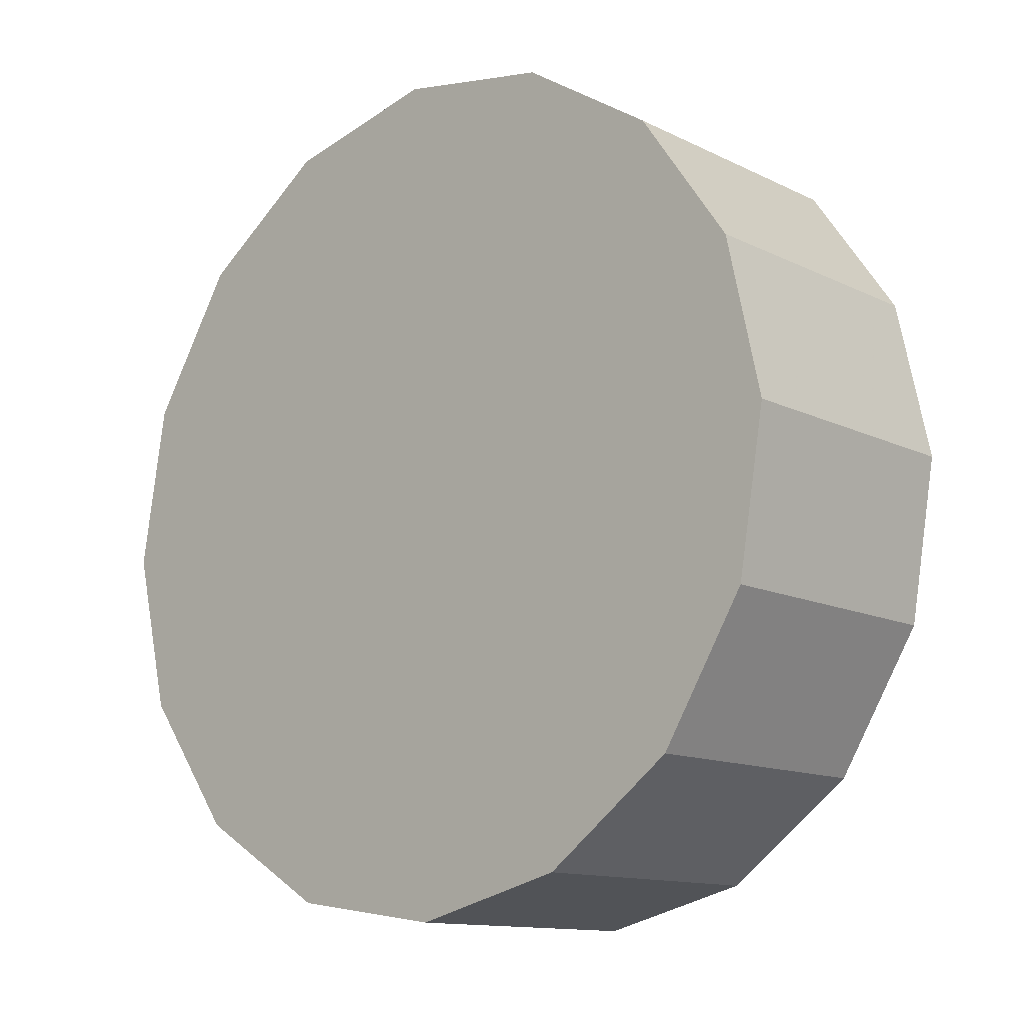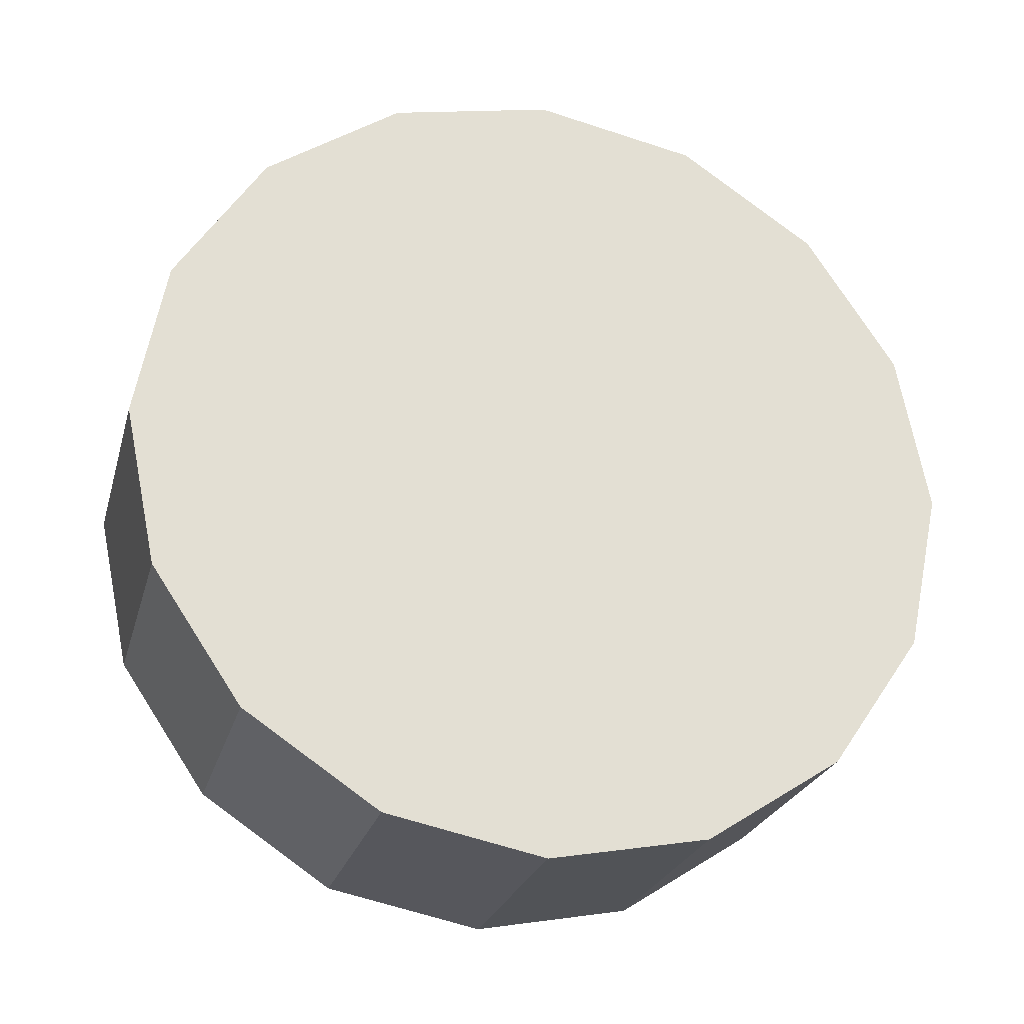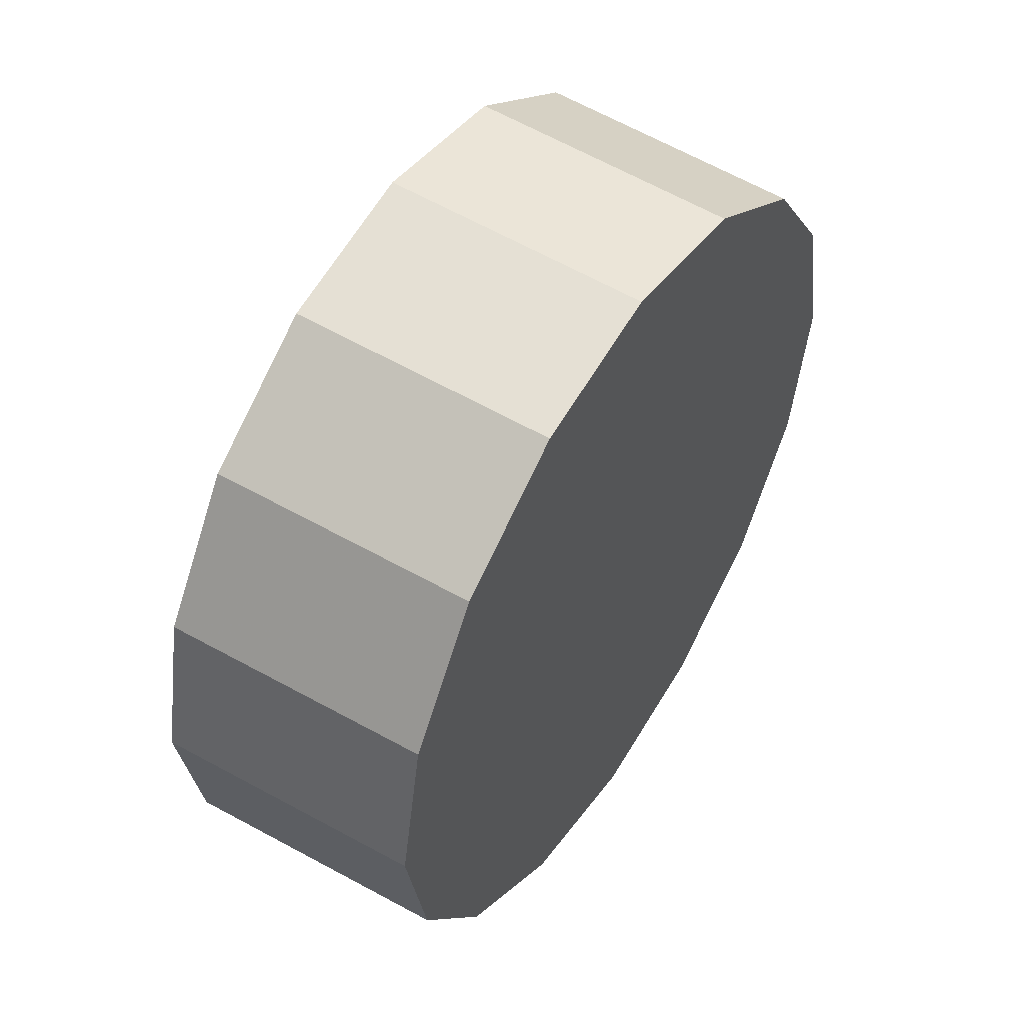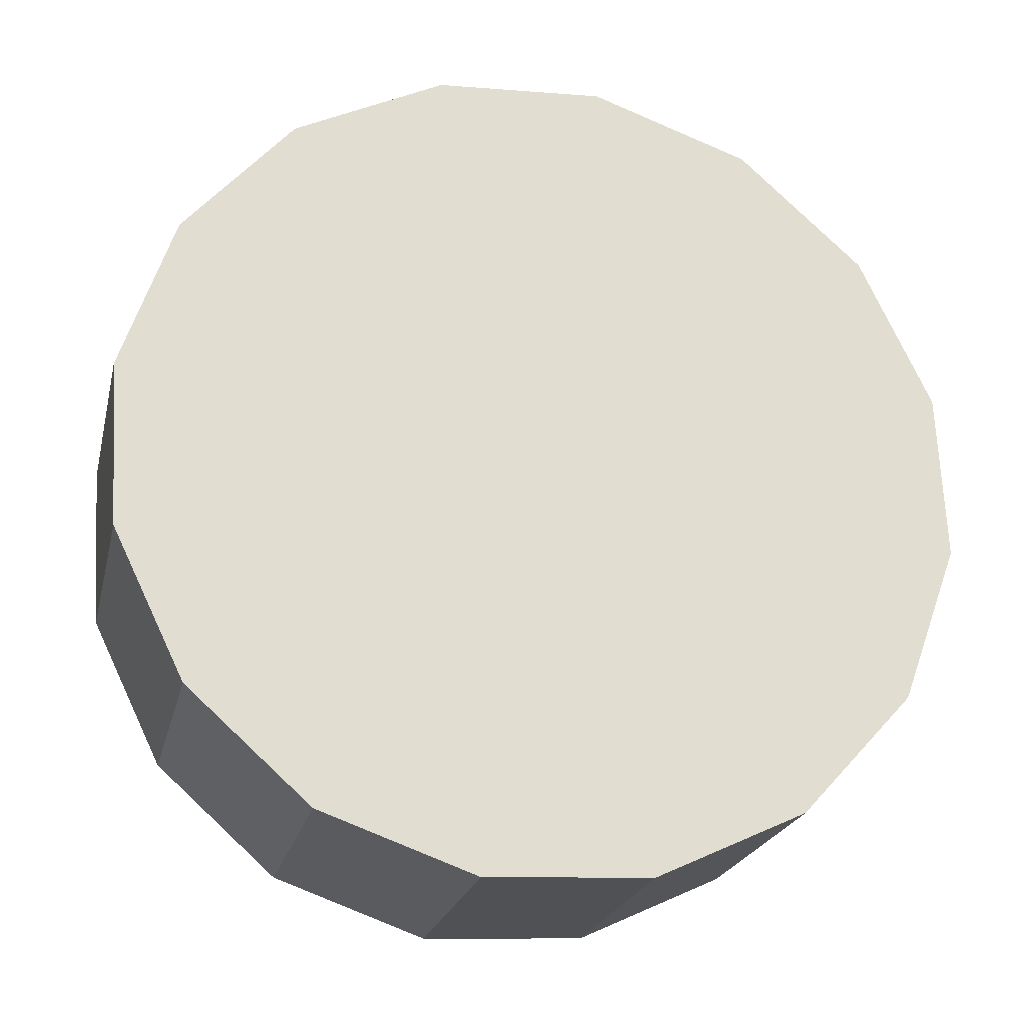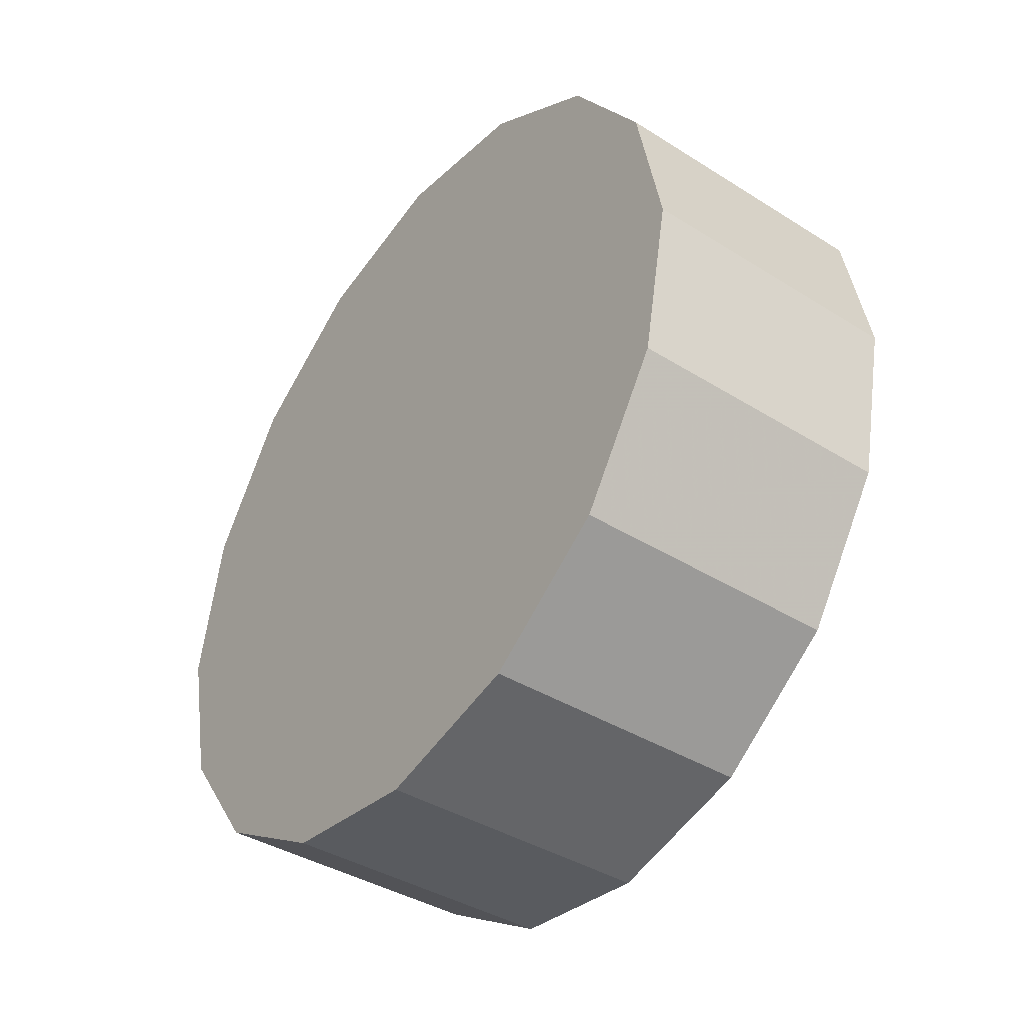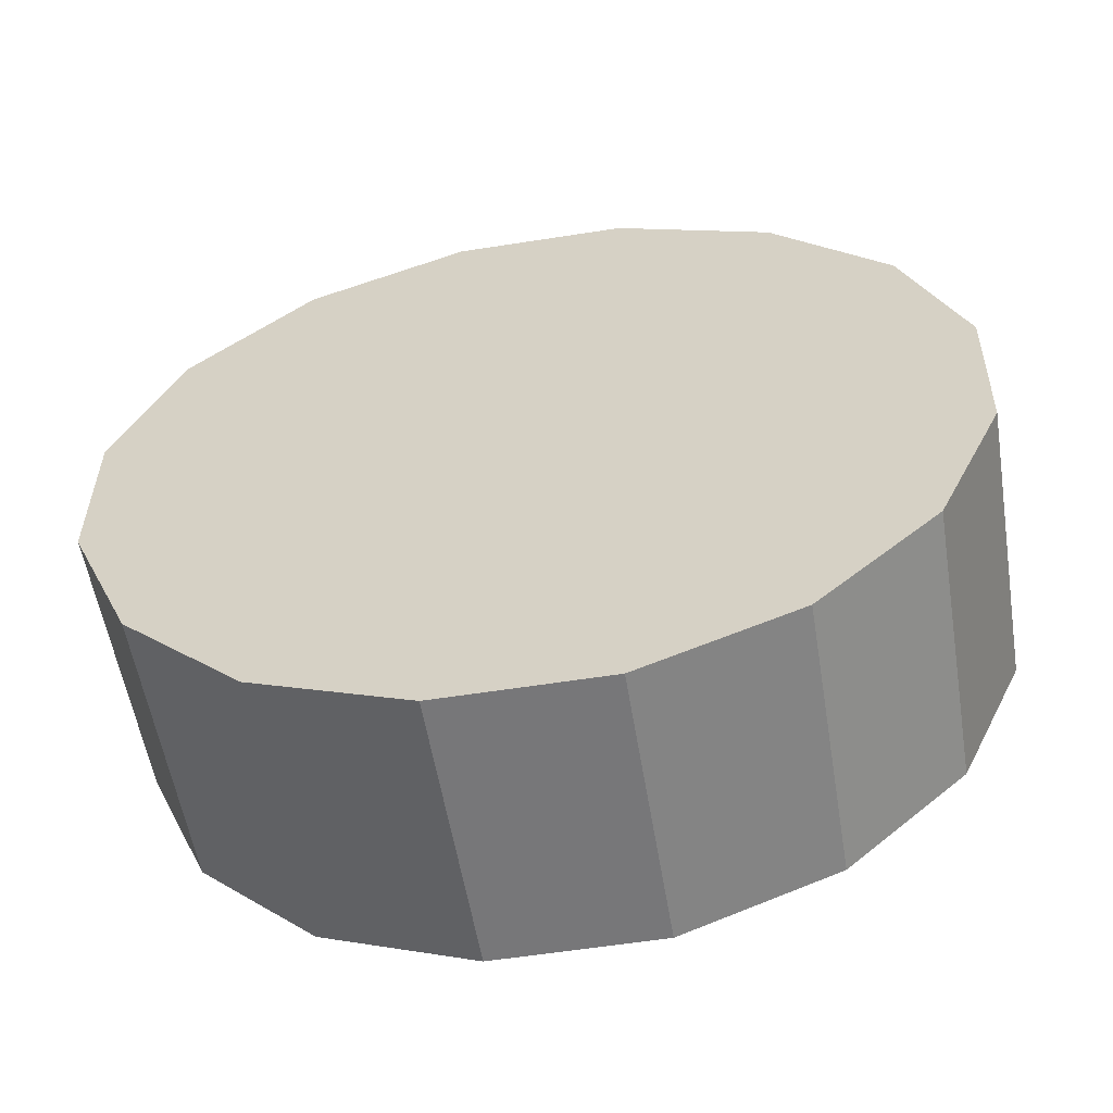
<metadata>
{"format":"obj","ext":"obj","renderer":"f3d","projection":"perspective","resolution":1024,"background":"white","views":[{"elev":75.7,"azim":-1.2,"up":"+Z"},{"elev":-25.2,"azim":-57.6,"up":"+Y"},{"elev":52.8,"azim":79.3,"up":"+Y"},{"elev":26.3,"azim":-109.3,"up":"+Z"},{"elev":-42.7,"azim":11.0,"up":"+Y"},{"elev":73.2,"azim":75.8,"up":"+Z"}]}
</metadata>
<code>
v 3.778 -4.637 -0.2819
v 3.773 -4.606 -0.2862
v 3.76 -4.579 -0.2984
v 3.74 -4.561 -0.3167
v 3.717 -4.554 -0.3383
v 3.693 -4.561 -0.3599
v 3.674 -4.579 -0.3782
v 3.661 -4.606 -0.3904
v 3.656 -4.637 -0.3947
v 3.661 -4.669 -0.3904
v 3.674 -4.696 -0.3782
v 3.693 -4.714 -0.3599
v 3.717 -4.72 -0.3383
v 3.74 -4.714 -0.3167
v 3.76 -4.696 -0.2984
v 3.773 -4.669 -0.2862
v 3.717 -4.637 -0.3383
v 3.717 -4.637 -0.3383
v 3.717 -4.637 -0.3383
v 3.717 -4.637 -0.3383
v 3.717 -4.637 -0.3383
v 3.717 -4.637 -0.3383
v 3.717 -4.637 -0.3383
v 3.717 -4.637 -0.3383
v 3.717 -4.637 -0.3383
v 3.717 -4.637 -0.3383
v 3.717 -4.637 -0.3383
v 3.717 -4.637 -0.3383
v 3.717 -4.637 -0.3383
v 3.717 -4.637 -0.3383
v 3.717 -4.637 -0.3383
v 3.717 -4.637 -0.3383
v 3.741 -4.637 -0.241
v 3.737 -4.605 -0.2453
v 3.723 -4.578 -0.2577
v 3.703 -4.56 -0.2763
v 3.68 -4.553 -0.2983
v 3.656 -4.56 -0.3202
v 3.636 -4.578 -0.3388
v 3.623 -4.605 -0.3513
v 3.618 -4.637 -0.3556
v 3.623 -4.67 -0.3513
v 3.636 -4.697 -0.3388
v 3.656 -4.715 -0.3202
v 3.68 -4.722 -0.2983
v 3.703 -4.715 -0.2763
v 3.723 -4.697 -0.2577
v 3.737 -4.67 -0.2453
v 3.68 -4.637 -0.2983
v 3.68 -4.637 -0.2983
v 3.68 -4.637 -0.2983
v 3.68 -4.637 -0.2983
v 3.68 -4.637 -0.2983
v 3.68 -4.637 -0.2983
v 3.68 -4.637 -0.2983
v 3.68 -4.637 -0.2983
v 3.68 -4.637 -0.2983
v 3.68 -4.637 -0.2983
v 3.68 -4.637 -0.2983
v 3.68 -4.637 -0.2983
v 3.68 -4.637 -0.2983
v 3.68 -4.637 -0.2983
v 3.68 -4.637 -0.2983
v 3.68 -4.637 -0.2983
f 33 34 49
f 49 34 50
f 34 35 50
f 50 35 51
f 35 36 51
f 51 36 52
f 36 37 52
f 52 37 53
f 37 38 53
f 53 38 54
f 38 39 54
f 54 39 55
f 39 40 55
f 55 40 56
f 40 41 56
f 56 41 57
f 41 42 57
f 57 42 58
f 42 43 58
f 58 43 59
f 43 44 59
f 59 44 60
f 44 45 60
f 60 45 61
f 45 46 61
f 61 46 62
f 46 47 62
f 62 47 63
f 47 48 63
f 63 48 64
f 48 33 64
f 64 33 49
f 2 1 17
f 2 17 18
f 3 2 18
f 3 18 19
f 4 3 19
f 4 19 20
f 5 4 20
f 5 20 21
f 6 5 21
f 6 21 22
f 7 6 22
f 7 22 23
f 8 7 23
f 8 23 24
f 9 8 24
f 9 24 25
f 10 9 25
f 10 25 26
f 11 10 26
f 11 26 27
f 12 11 27
f 12 27 28
f 13 12 28
f 13 28 29
f 14 13 29
f 14 29 30
f 15 14 30
f 15 30 31
f 16 15 31
f 16 31 32
f 1 16 32
f 1 32 17
f 49 50 17
f 17 50 18
f 50 51 18
f 18 51 19
f 51 52 19
f 19 52 20
f 52 53 20
f 20 53 21
f 53 54 21
f 21 54 22
f 54 55 22
f 22 55 23
f 55 56 23
f 23 56 24
f 56 57 24
f 24 57 25
f 57 58 25
f 25 58 26
f 58 59 26
f 26 59 27
f 59 60 27
f 27 60 28
f 60 61 28
f 28 61 29
f 61 62 29
f 29 62 30
f 62 63 30
f 30 63 31
f 63 64 31
f 31 64 32
f 64 49 32
f 32 49 17
f 1 2 33
f 33 2 34
f 2 3 34
f 34 3 35
f 3 4 35
f 35 4 36
f 4 5 36
f 36 5 37
f 5 6 37
f 37 6 38
f 6 7 38
f 38 7 39
f 7 8 39
f 39 8 40
f 8 9 40
f 40 9 41
f 9 10 41
f 41 10 42
f 10 11 42
f 42 11 43
f 11 12 43
f 43 12 44
f 12 13 44
f 44 13 45
f 13 14 45
f 45 14 46
f 14 15 46
f 46 15 47
f 15 16 47
f 47 16 48
f 16 1 48
f 48 1 33

</code>
